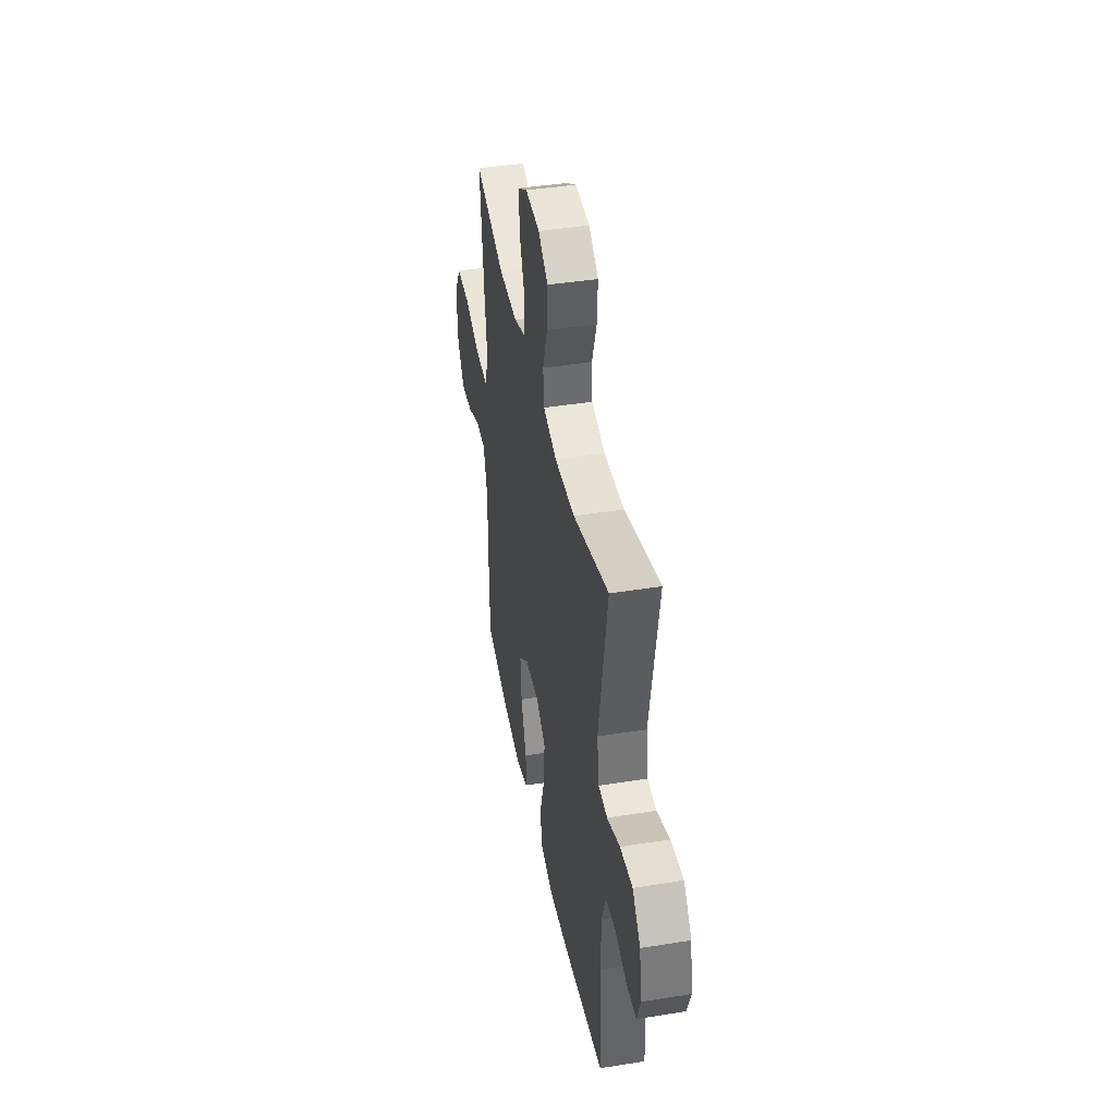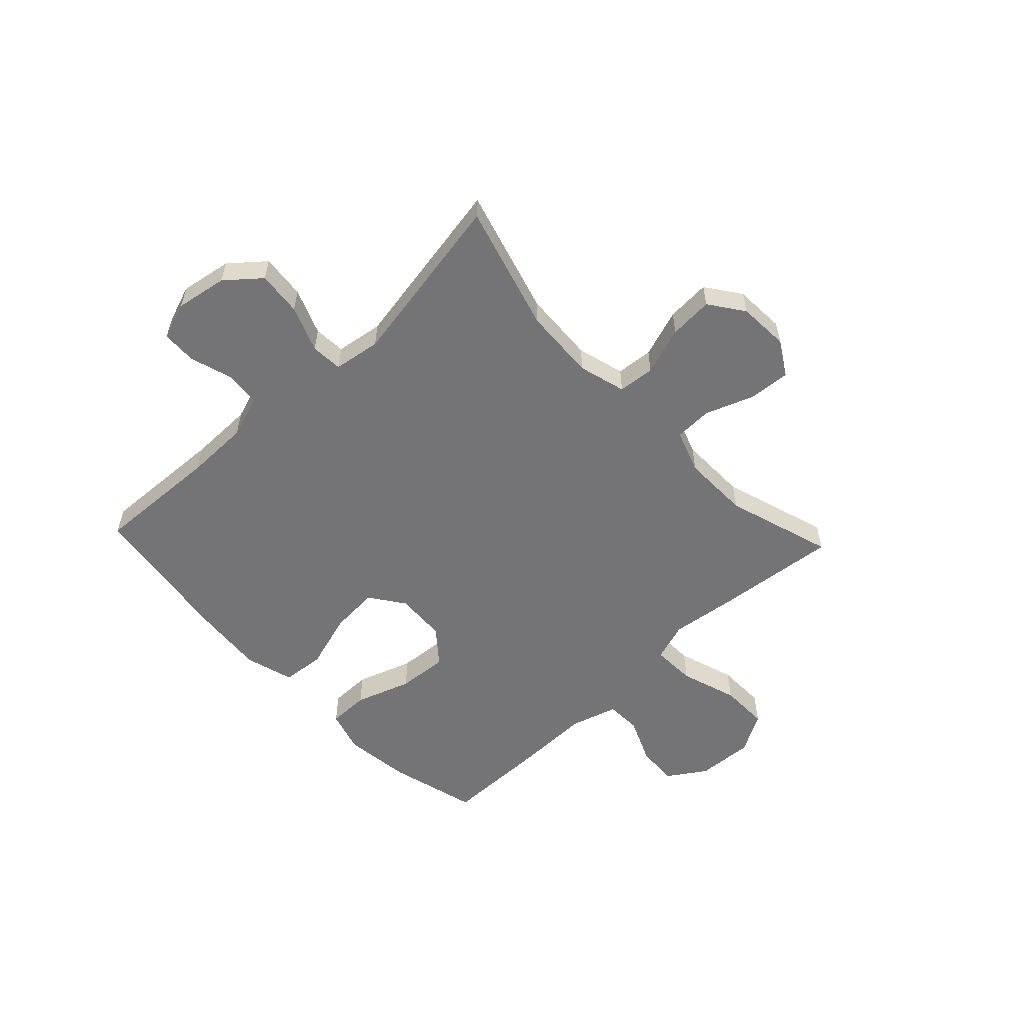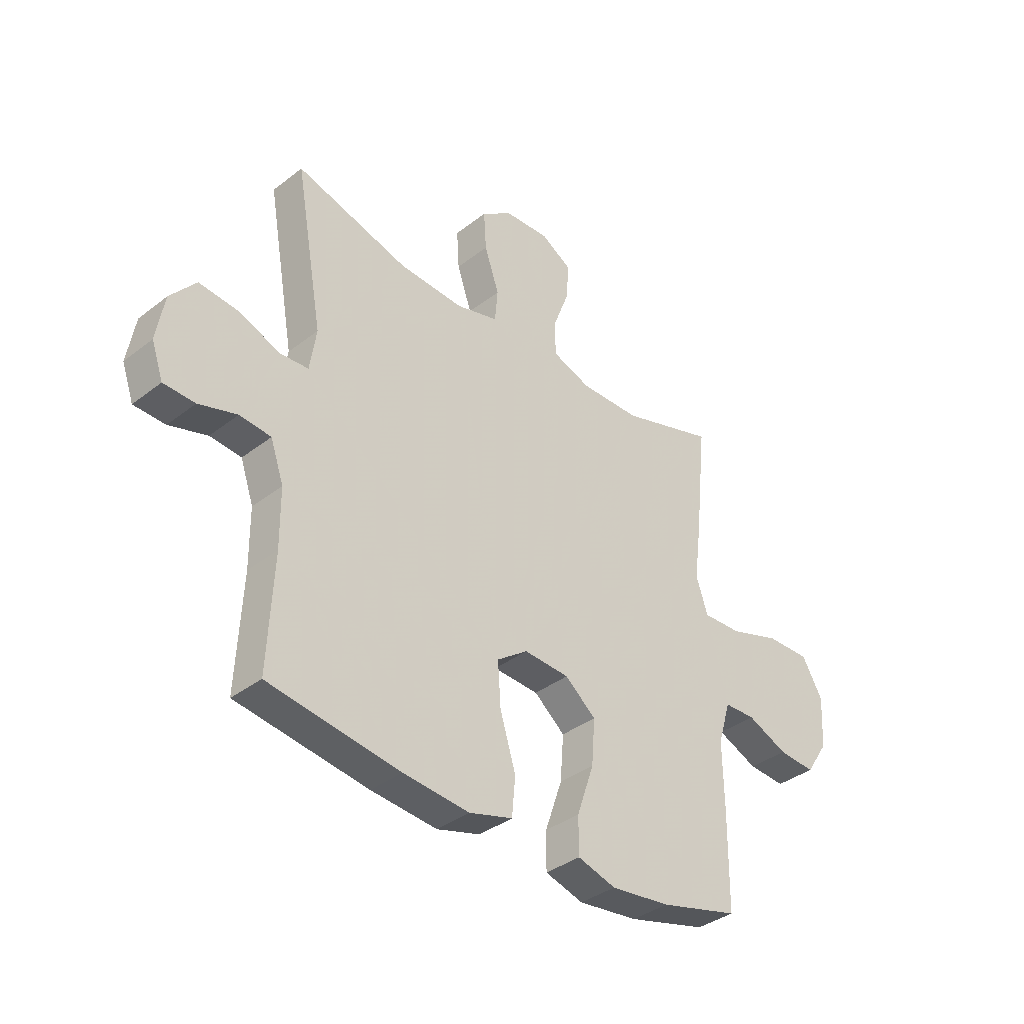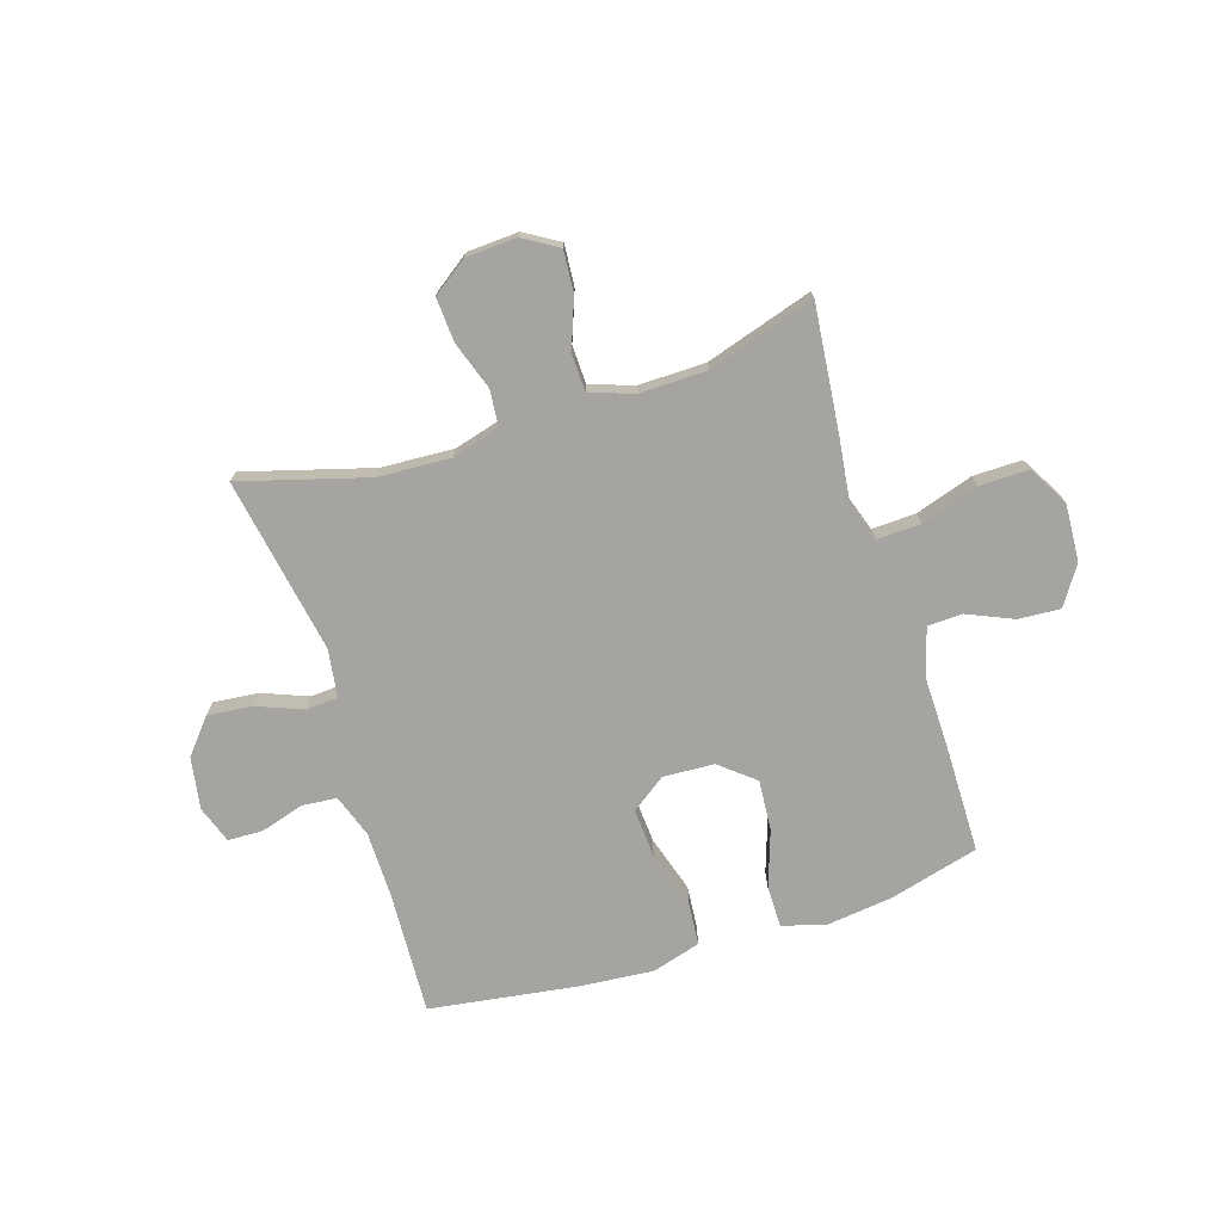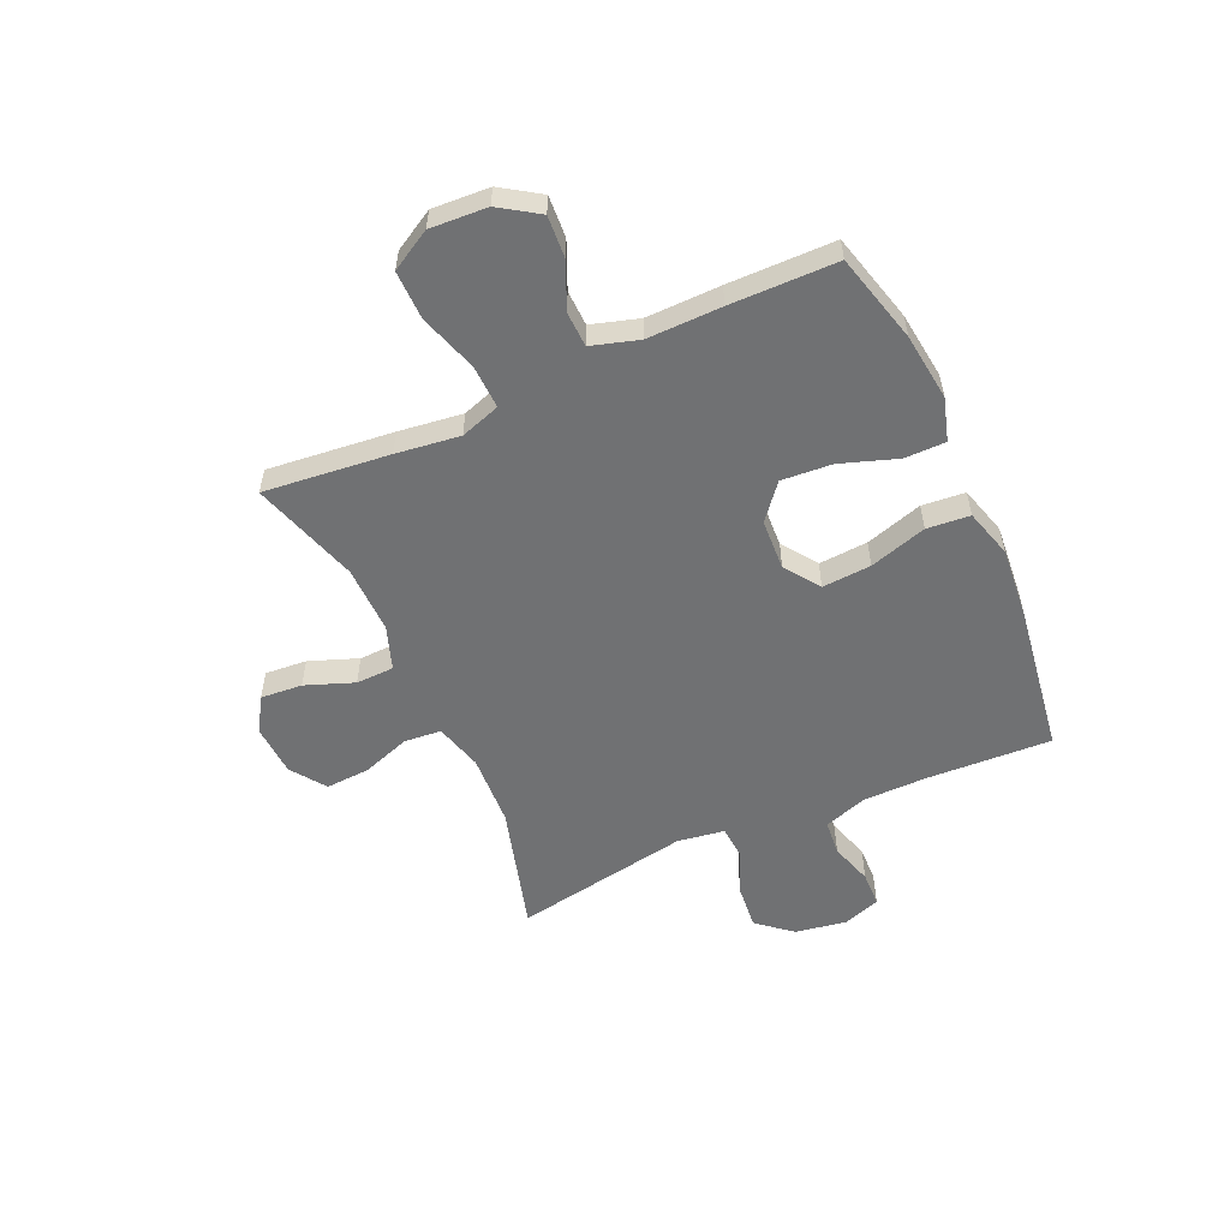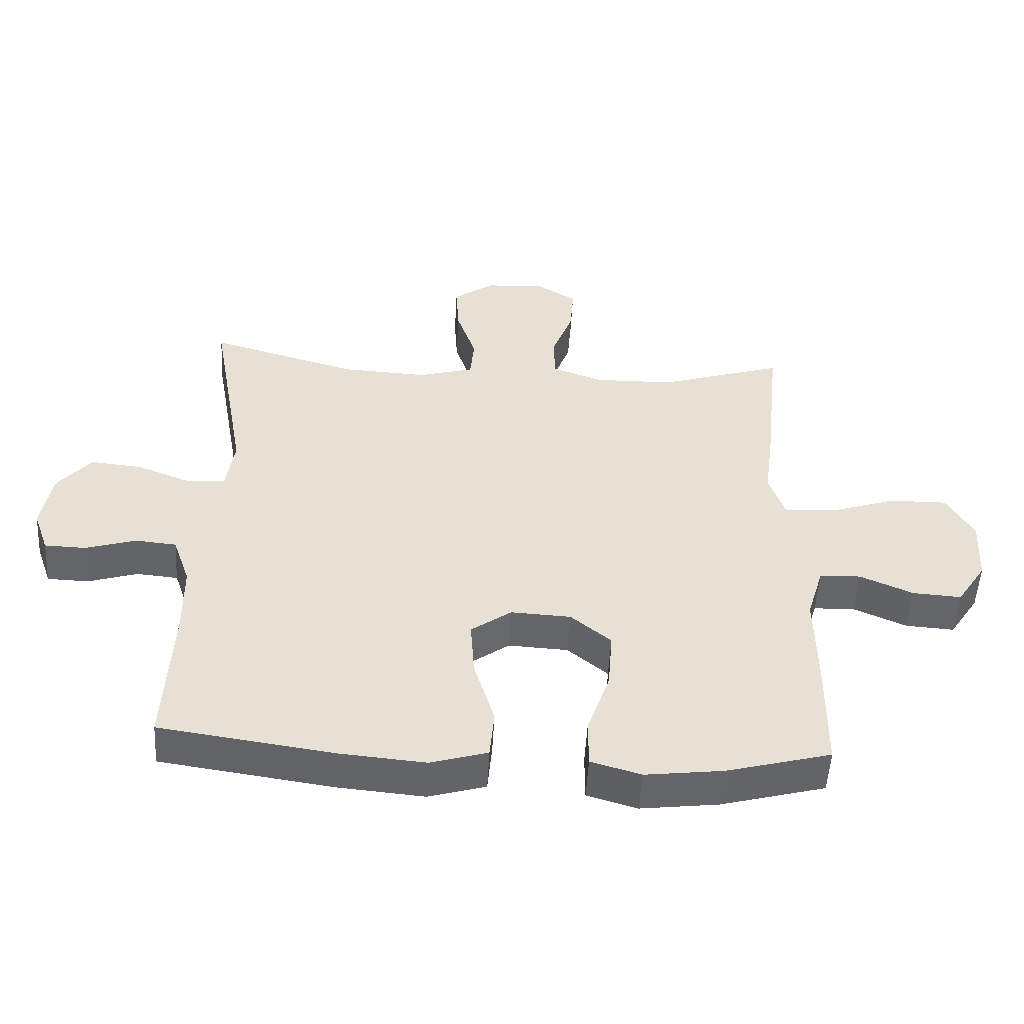
<metadata>
{"format":"obj","ext":"obj","renderer":"f3d","projection":"perspective","resolution":1024,"background":"white","views":[{"elev":42.0,"azim":-100.9,"up":"+Z"},{"elev":-56.3,"azim":-46.6,"up":"+Y"},{"elev":-36.9,"azim":-45.0,"up":"+Z"},{"elev":-73.4,"azim":17.6,"up":"+Y"},{"elev":-55.1,"azim":114.2,"up":"+Y"},{"elev":-51.6,"azim":-3.2,"up":"+Z"}]}
</metadata>
<code>
v 0.5 0.07 -0.5
v 0.338 0.07 -0.543
v 0.216 0.07 -0.558
v 0.138 0.07 -0.535
v 0.138 0.07 -0.46
v 0.173 0.07 -0.358
v 0.18 0.07 -0.266
v 0.117 0.07 -0.214
v 0.024 0.07 -0.209
v -0.039 0.07 -0.254
v -0.033 0.07 -0.343
v -0.001 0.07 -0.447
v -0.008 0.07 -0.525
v -0.097 0.07 -0.551
v -0.232 0.07 -0.539
v -0.5 0.07 -0.5
v -0.489 0.07 -0.273
v -0.49 0.07 -0.156
v -0.517 0.07 -0.078
v -0.581 0.07 -0.072
v -0.659 0.07 -0.096
v -0.723 0.07 -0.094
v -0.747 0.07 -0.026
v -0.731 0.07 0.068
v -0.679 0.07 0.13
v -0.598 0.07 0.122
v -0.514 0.07 0.089
v -0.456 0.07 0.093
v -0.443 0.07 0.179
v -0.5 0.07 0.5
v -0.269 0.07 0.434
v -0.137 0.07 0.427
v -0.05 0.07 0.451
v -0.044 0.07 0.518
v -0.074 0.07 0.606
v -0.079 0.07 0.686
v -0.016 0.07 0.731
v 0.077 0.07 0.736
v 0.14 0.07 0.698
v 0.134 0.07 0.622
v 0.101 0.07 0.534
v 0.103 0.07 0.465
v 0.182 0.07 0.437
v 0.305 0.07 0.439
v 0.5 0.07 0.5
v 0.476 0.07 0.272
v 0.461 0.07 0.156
v 0.485 0.07 0.084
v 0.565 0.07 0.087
v 0.67 0.07 0.121
v 0.759 0.07 0.122
v 0.801 0.07 0.049
v 0.795 0.07 -0.055
v 0.749 0.07 -0.125
v 0.673 0.07 -0.12
v 0.59 0.07 -0.084
v 0.526 0.07 -0.086
v 0.5 0.07 -0.172
v 0.502 0.07 -0.307
v 0.5 0 -0.5
v 0.338 0 -0.543
v 0.216 0 -0.558
v 0.138 0 -0.535
v 0.138 0 -0.46
v 0.173 0 -0.358
v 0.18 0 -0.266
v 0.117 0 -0.214
v 0.024 0 -0.209
v -0.039 0 -0.254
v -0.033 0 -0.343
v -0.001 0 -0.447
v -0.008 0 -0.525
v -0.097 0 -0.551
v -0.232 0 -0.539
v -0.5 0 -0.5
v -0.489 0 -0.273
v -0.49 0 -0.156
v -0.517 0 -0.078
v -0.581 0 -0.072
v -0.659 0 -0.096
v -0.723 0 -0.094
v -0.747 0 -0.026
v -0.731 0 0.068
v -0.679 0 0.13
v -0.598 0 0.122
v -0.514 0 0.089
v -0.456 0 0.093
v -0.443 0 0.179
v -0.5 0 0.5
v -0.269 0 0.434
v -0.137 0 0.427
v -0.05 0 0.451
v -0.044 0 0.518
v -0.074 0 0.606
v -0.079 0 0.686
v -0.016 0 0.731
v 0.077 0 0.736
v 0.14 0 0.698
v 0.134 0 0.622
v 0.101 0 0.534
v 0.103 0 0.465
v 0.182 0 0.437
v 0.305 0 0.439
v 0.5 0 0.5
v 0.476 0 0.272
v 0.461 0 0.156
v 0.485 0 0.084
v 0.565 0 0.087
v 0.67 0 0.121
v 0.759 0 0.122
v 0.801 0 0.049
v 0.795 0 -0.055
v 0.749 0 -0.125
v 0.673 0 -0.12
v 0.59 0 -0.084
v 0.526 0 -0.086
v 0.5 0 -0.172
v 0.502 0 -0.307
f 4 5 6
f 3 4 6
f 2 3 6
f 1 2 6
f 59 1 6
f 58 59 6
f 57 58 6 7
f 54 55 56
f 53 54 56
f 52 53 56
f 51 52 56
f 50 51 56
f 49 50 56
f 48 49 56 57
f 57 7 8
f 48 57 8
f 47 48 8
f 47 8 9
f 46 47 9
f 45 46 9
f 44 45 9
f 39 40 41
f 38 39 41
f 37 38 41
f 36 37 41
f 35 36 41
f 34 35 41
f 33 34 41 42
f 32 33 42 43
f 29 30 31
f 28 29 31 32
f 25 26 27
f 24 25 27
f 23 24 27
f 22 23 27
f 21 22 27
f 20 21 27
f 19 20 27 28
f 44 9 10
f 43 44 10
f 32 43 10
f 28 32 10
f 19 28 10
f 18 19 10
f 15 16 17
f 14 15 17
f 13 14 17
f 12 13 17
f 11 12 17
f 10 11 17 18
f 65 64 63
f 65 63 62
f 65 62 61
f 65 61 60
f 65 60 118
f 65 118 117
f 66 65 117 116
f 115 114 113
f 115 113 112
f 115 112 111
f 115 111 110
f 115 110 109
f 115 109 108
f 116 115 108 107
f 67 66 116
f 67 116 107
f 67 107 106
f 68 67 106
f 68 106 105
f 68 105 104
f 68 104 103
f 100 99 98
f 100 98 97
f 100 97 96
f 100 96 95
f 100 95 94
f 100 94 93
f 101 100 93 92
f 102 101 92 91
f 90 89 88
f 91 90 88 87
f 86 85 84
f 86 84 83
f 86 83 82
f 86 82 81
f 86 81 80
f 86 80 79
f 87 86 79 78
f 69 68 103
f 69 103 102
f 69 102 91
f 69 91 87
f 69 87 78
f 69 78 77
f 76 75 74
f 76 74 73
f 76 73 72
f 76 72 71
f 76 71 70
f 77 76 70 69
f 1 60 61 2
f 2 61 62 3
f 3 62 63 4
f 4 63 64 5
f 5 64 65 6
f 6 65 66 7
f 7 66 67 8
f 8 67 68 9
f 9 68 69 10
f 10 69 70 11
f 11 70 71 12
f 12 71 72 13
f 13 72 73 14
f 14 73 74 15
f 15 74 75 16
f 16 75 76 17
f 17 76 77 18
f 18 77 78 19
f 19 78 79 20
f 20 79 80 21
f 21 80 81 22
f 22 81 82 23
f 23 82 83 24
f 24 83 84 25
f 25 84 85 26
f 26 85 86 27
f 27 86 87 28
f 28 87 88 29
f 29 88 89 30
f 30 89 90 31
f 31 90 91 32
f 32 91 92 33
f 33 92 93 34
f 34 93 94 35
f 35 94 95 36
f 36 95 96 37
f 37 96 97 38
f 38 97 98 39
f 39 98 99 40
f 40 99 100 41
f 41 100 101 42
f 42 101 102 43
f 43 102 103 44
f 44 103 104 45
f 45 104 105 46
f 46 105 106 47
f 47 106 107 48
f 48 107 108 49
f 49 108 109 50
f 50 109 110 51
f 51 110 111 52
f 52 111 112 53
f 53 112 113 54
f 54 113 114 55
f 55 114 115 56
f 56 115 116 57
f 57 116 117 58
f 58 117 118 59
f 59 118 60 1

</code>
